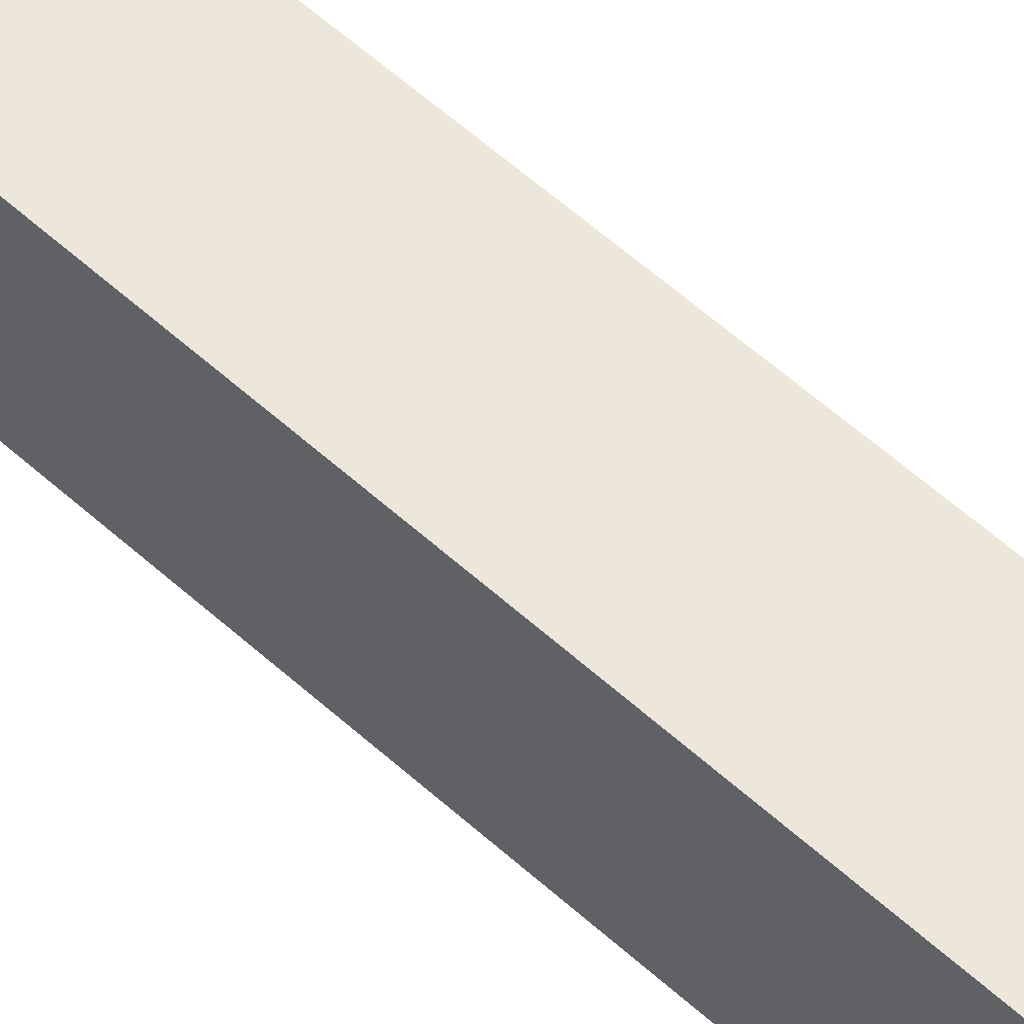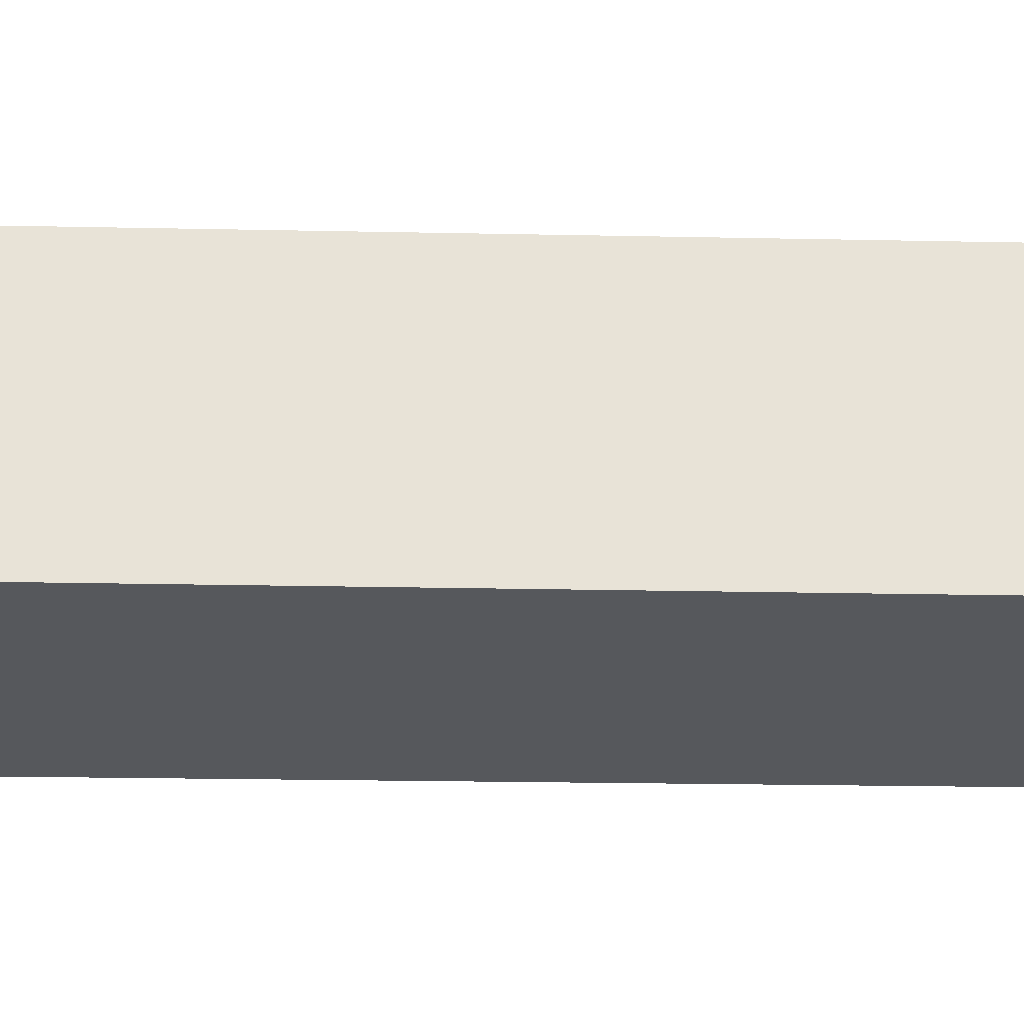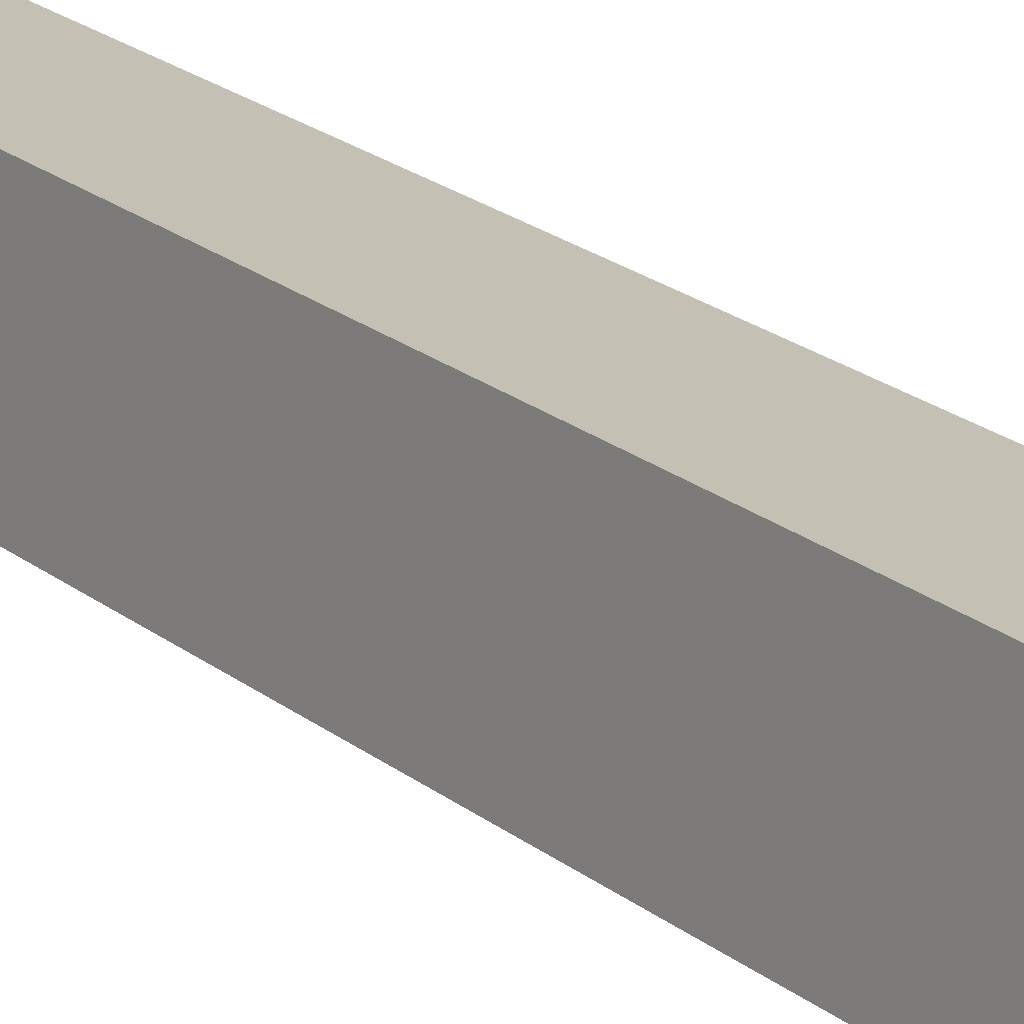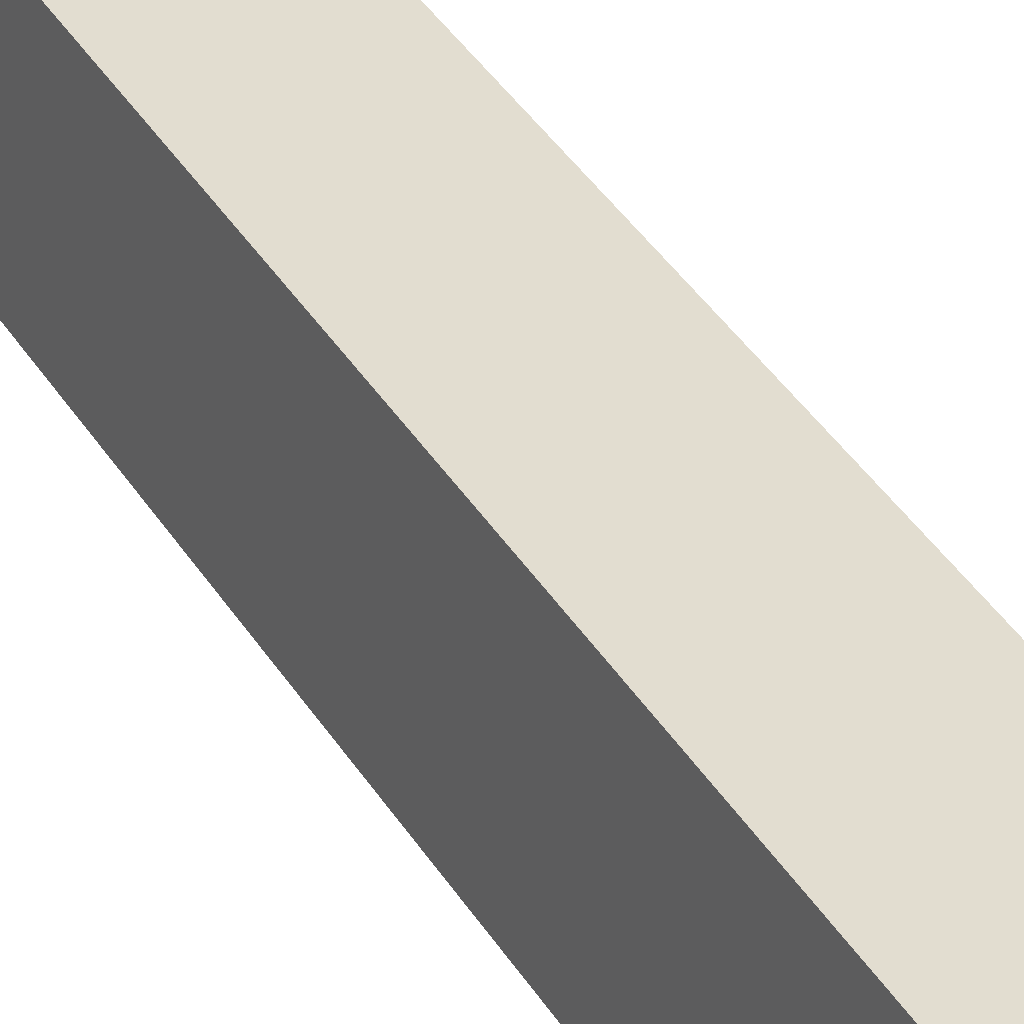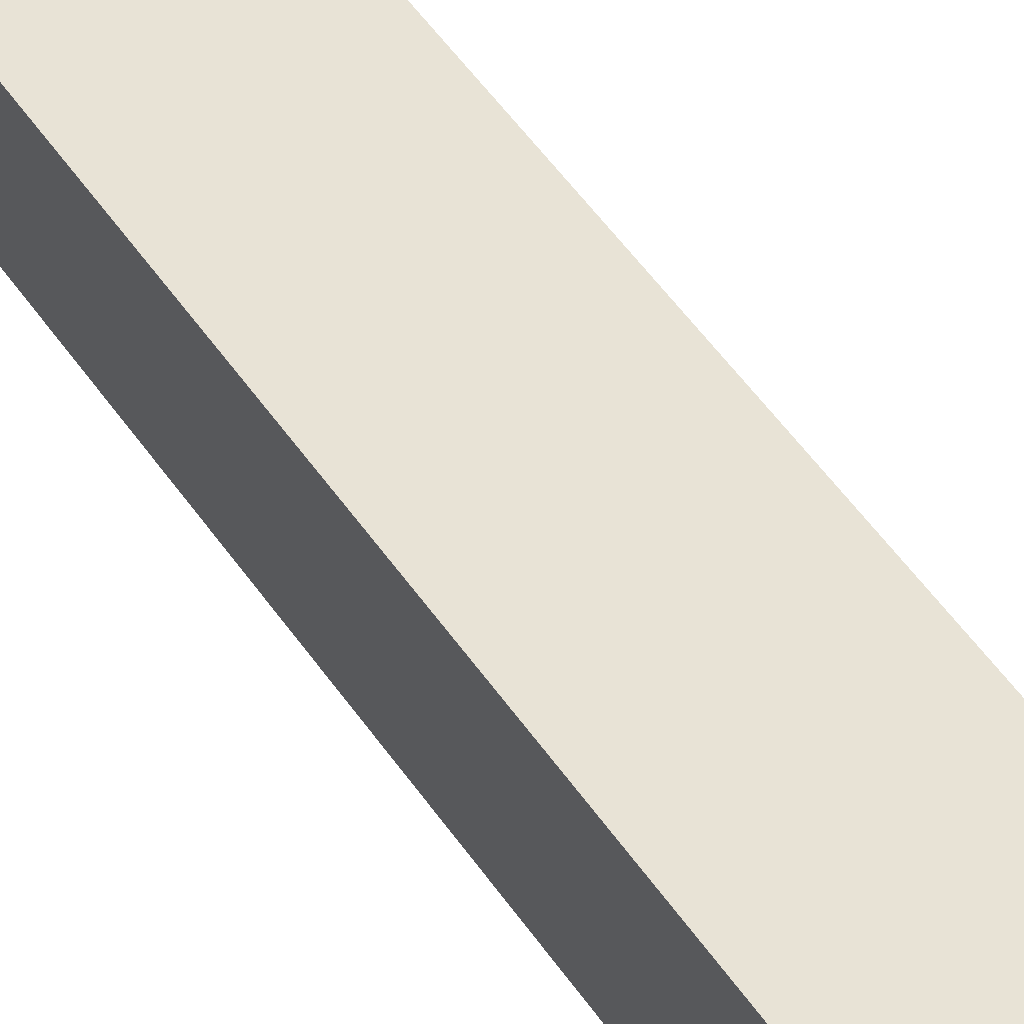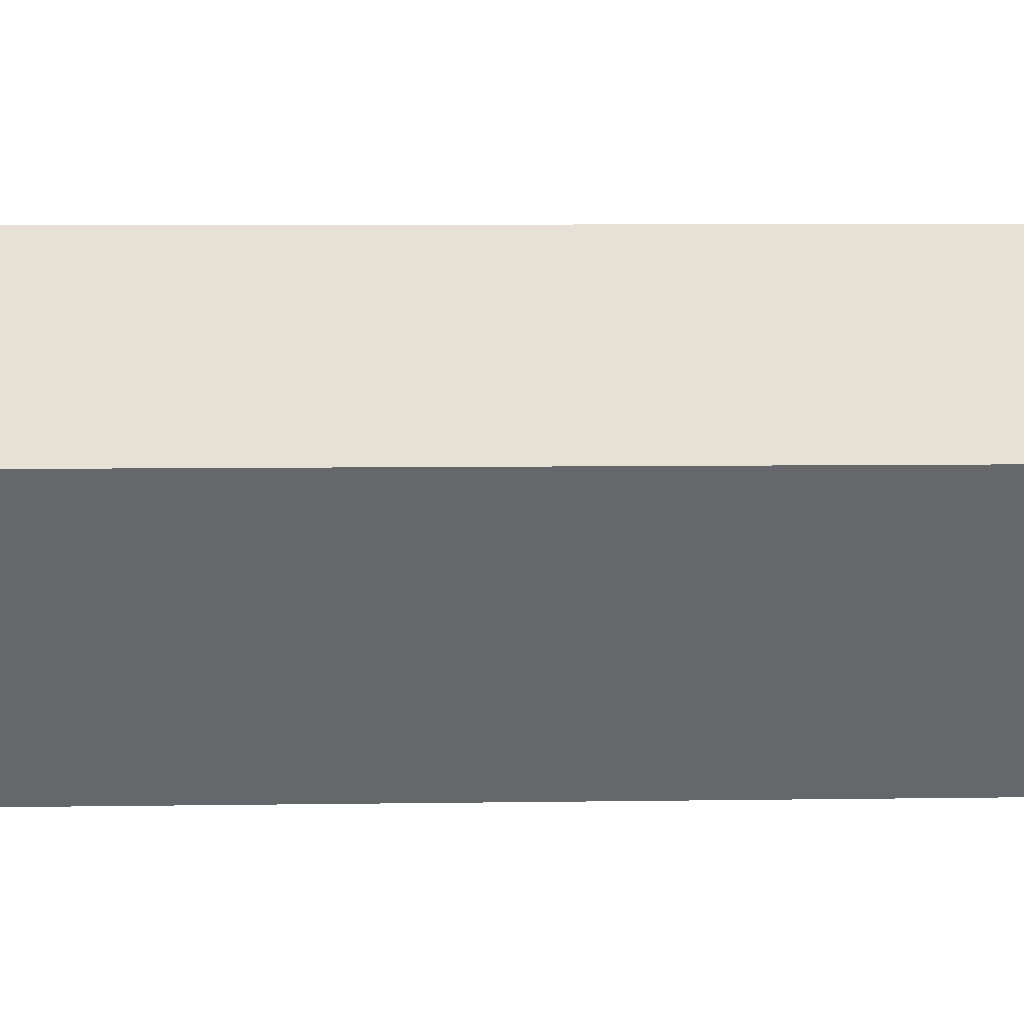
<metadata>
{"format":"obj","ext":"obj","renderer":"f3d","projection":"perspective","resolution":1024,"background":"white","views":[{"elev":63.6,"azim":136.8,"up":"+Y"},{"elev":53.4,"azim":-85.8,"up":"+Y"},{"elev":24.7,"azim":147.4,"up":"+Y"},{"elev":40.3,"azim":156.4,"up":"+Y"},{"elev":45.3,"azim":-27.1,"up":"+Y"},{"elev":29.8,"azim":-89.2,"up":"+Y"}]}
</metadata>
<code>
v -0.2946 0.3251 -0.2472
v -0.308 0.3232 -0.2512
v -0.2997 0.3199 -0.1474
v -0.2864 0.3217 -0.1429
v -0.308 0.3232 -0.2512
v -0.3061 0.3092 -0.2511
v -0.2976 0.3059 -0.1479
v -0.2997 0.3199 -0.1474
v -0.3061 0.3092 -0.2511
v -0.2927 0.3111 -0.2471
v -0.2843 0.3077 -0.1434
v -0.2976 0.3059 -0.1479
v -0.2927 0.3111 -0.2471
v -0.2946 0.3251 -0.2472
v -0.2864 0.3217 -0.1429
v -0.2843 0.3077 -0.1434
v -0.2927 0.3111 -0.2471
v -0.3061 0.3092 -0.2511
v -0.308 0.3232 -0.2512
v -0.2946 0.3251 -0.2472
v -0.2864 0.3217 -0.1429
v -0.2997 0.3199 -0.1474
v -0.2976 0.3059 -0.1479
v -0.2843 0.3077 -0.1434
f 1 2 3
f 1 3 4
f 5 6 7
f 5 7 8
f 9 10 11
f 9 11 12
f 13 14 15
f 13 15 16
f 17 18 19
f 17 19 20
f 21 22 23
f 21 23 24

</code>
